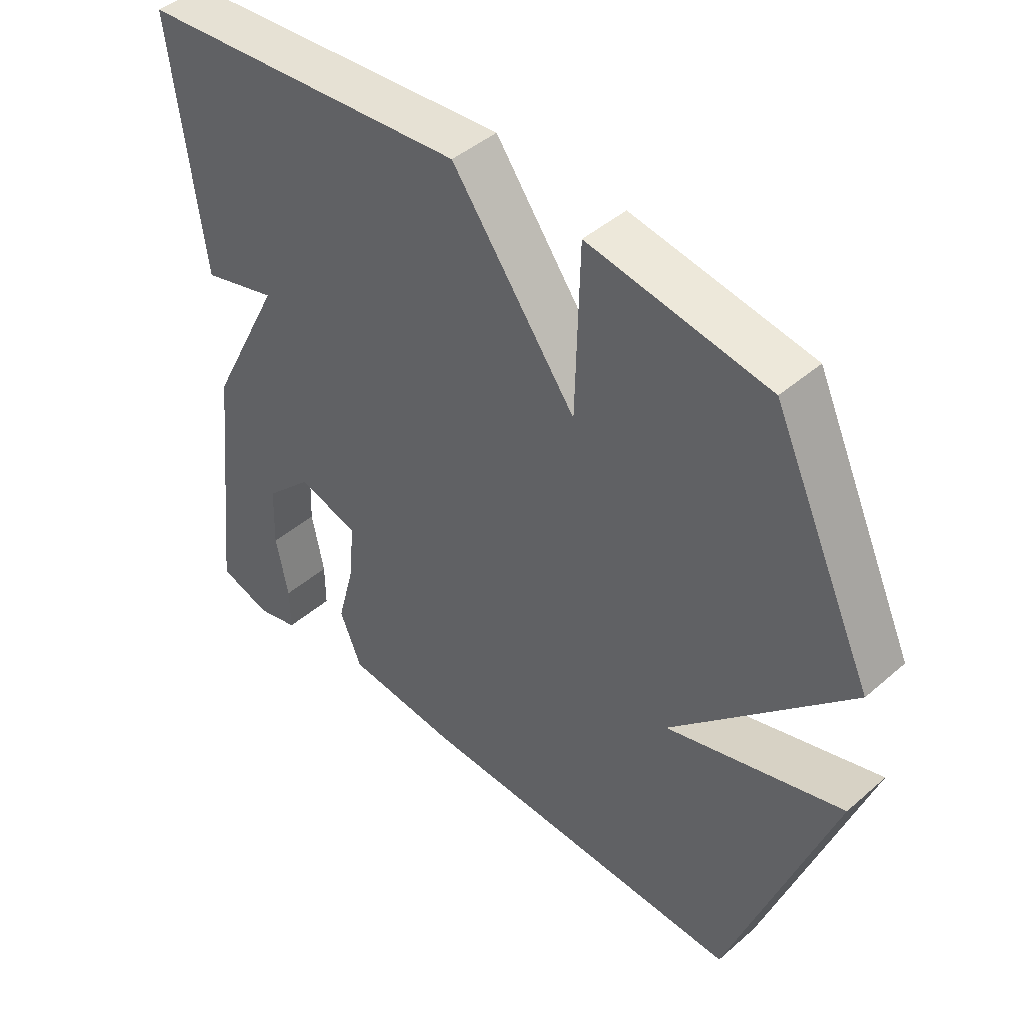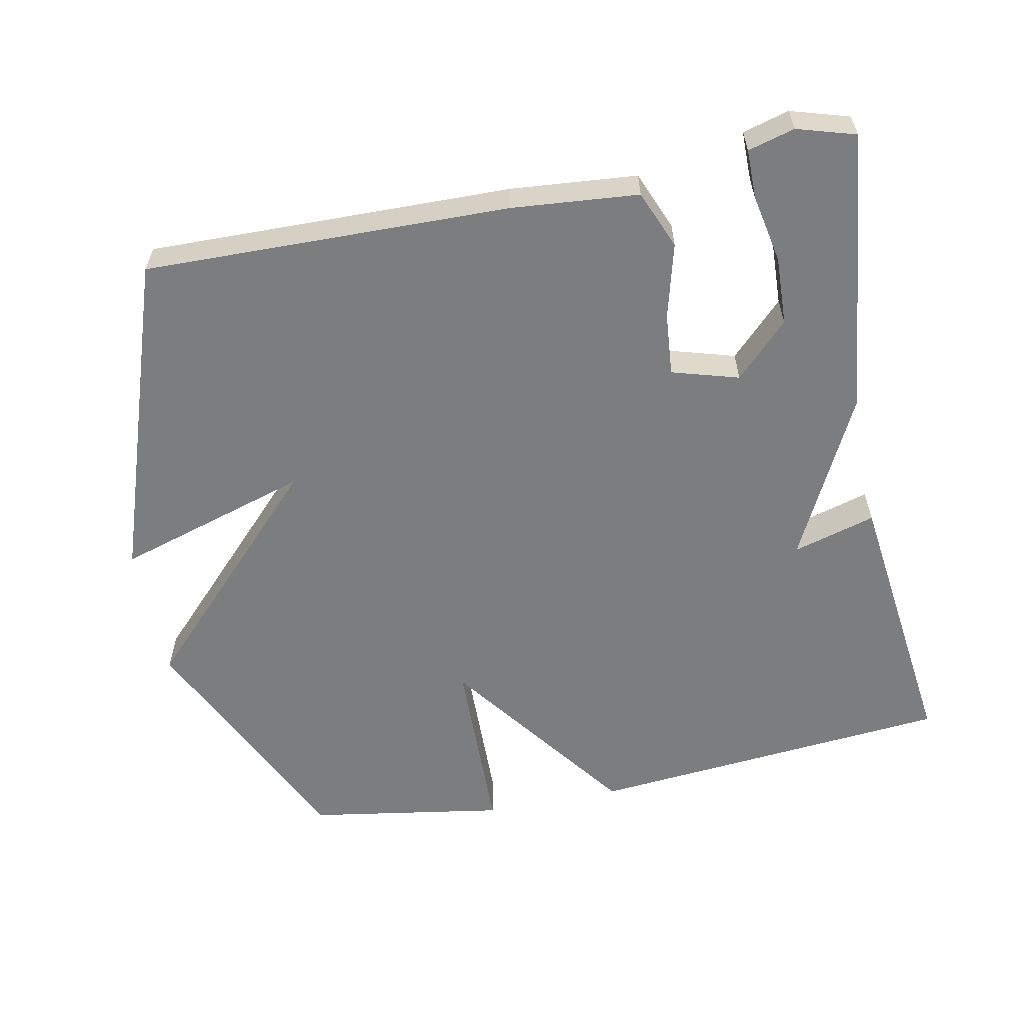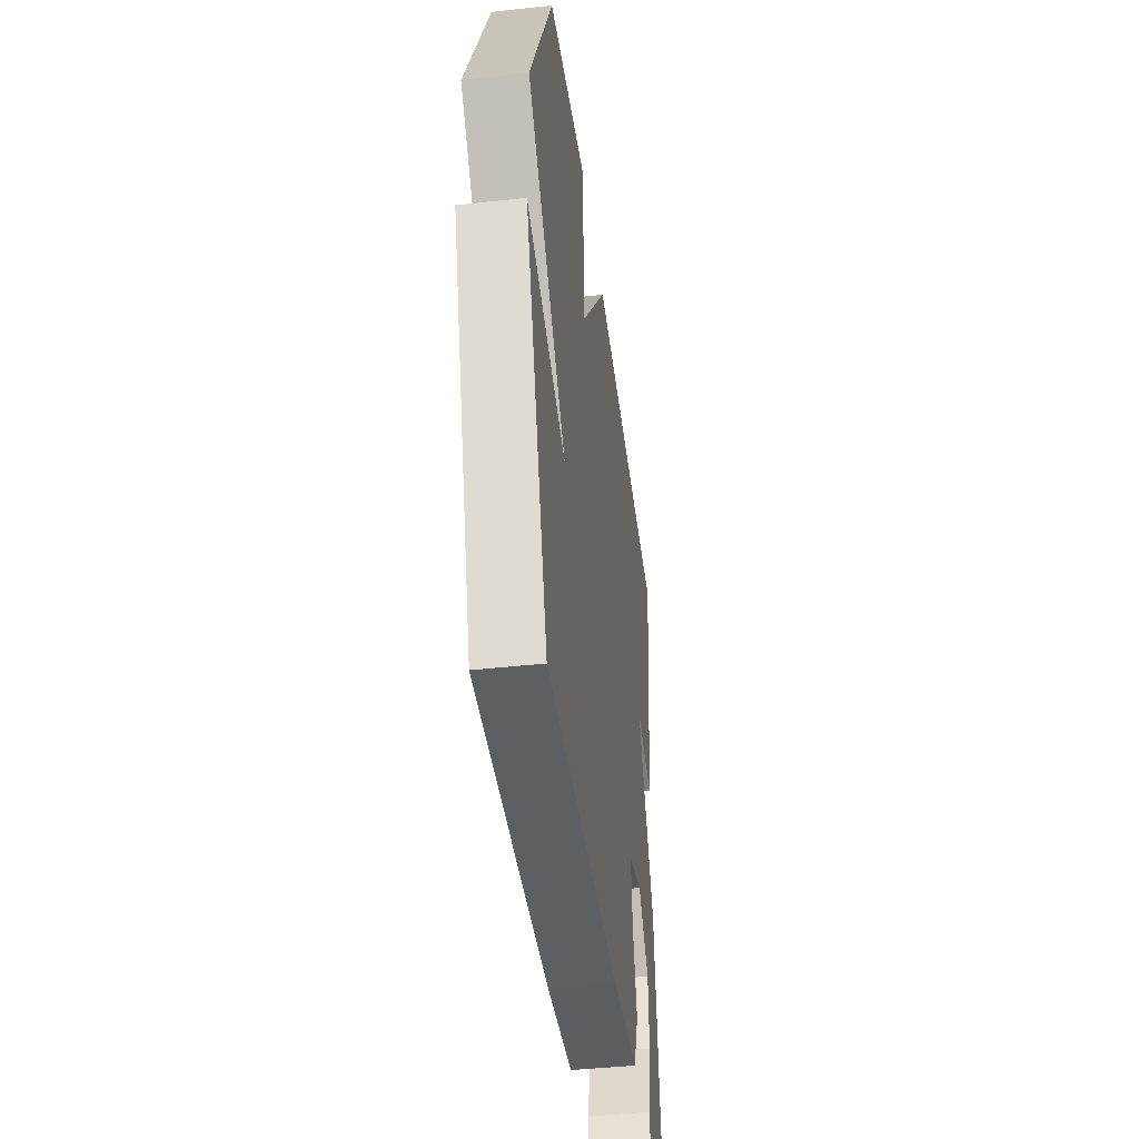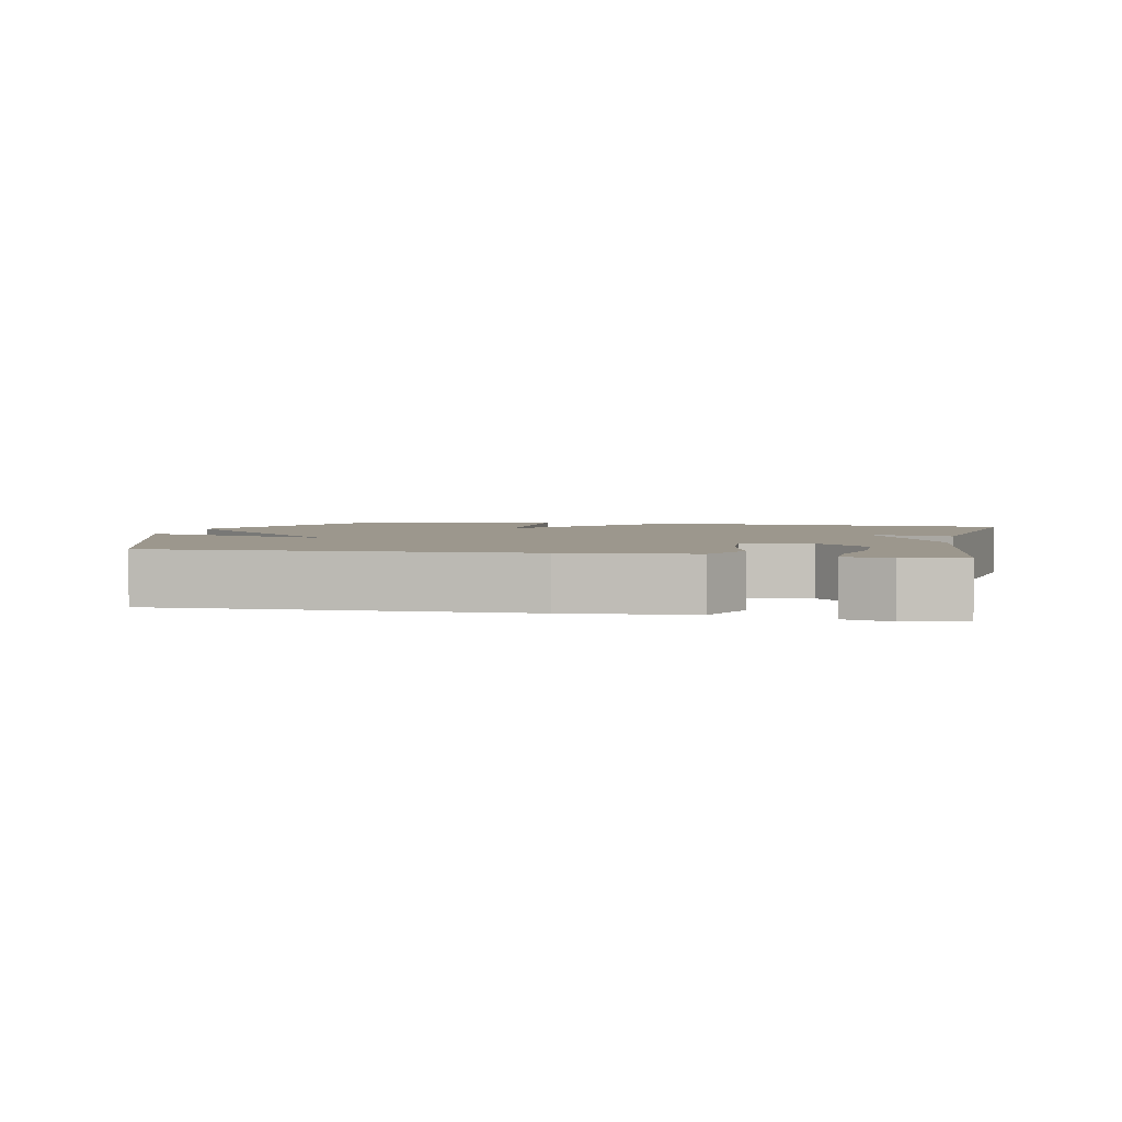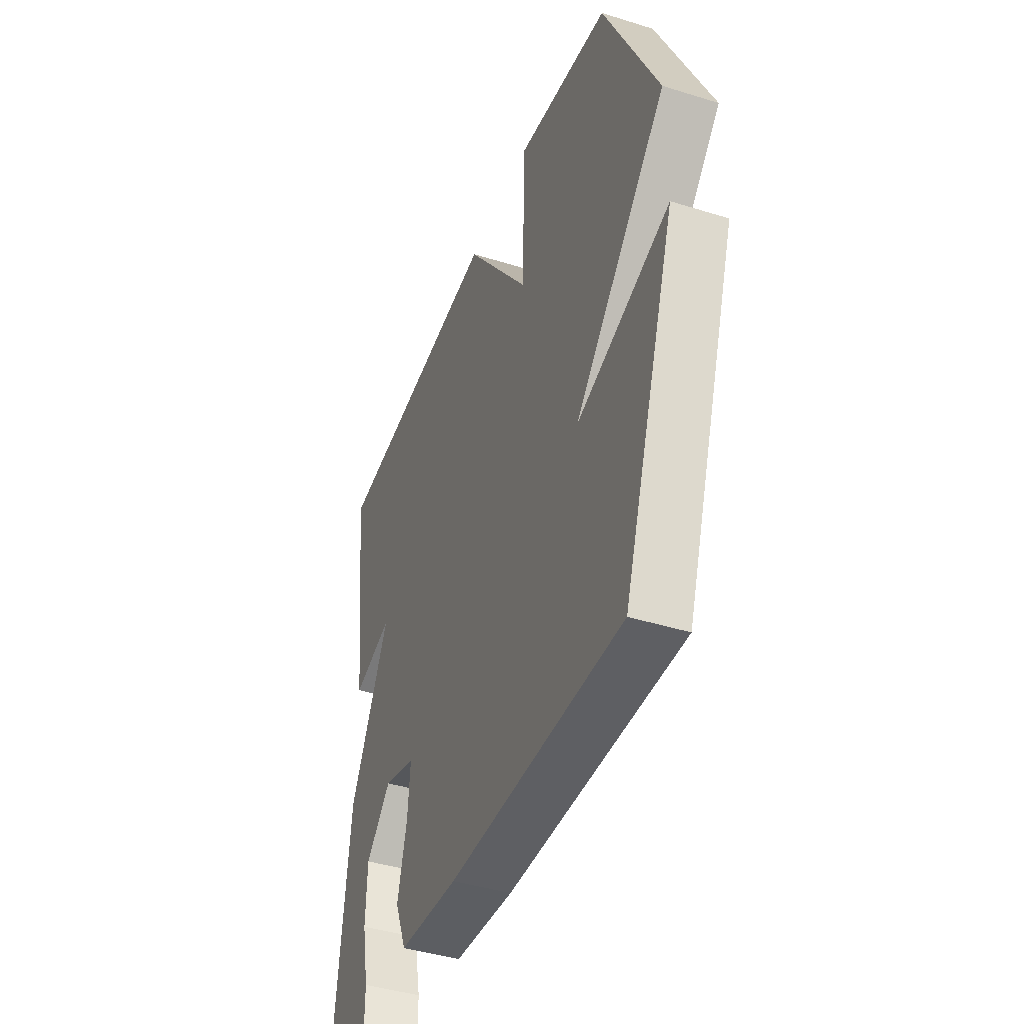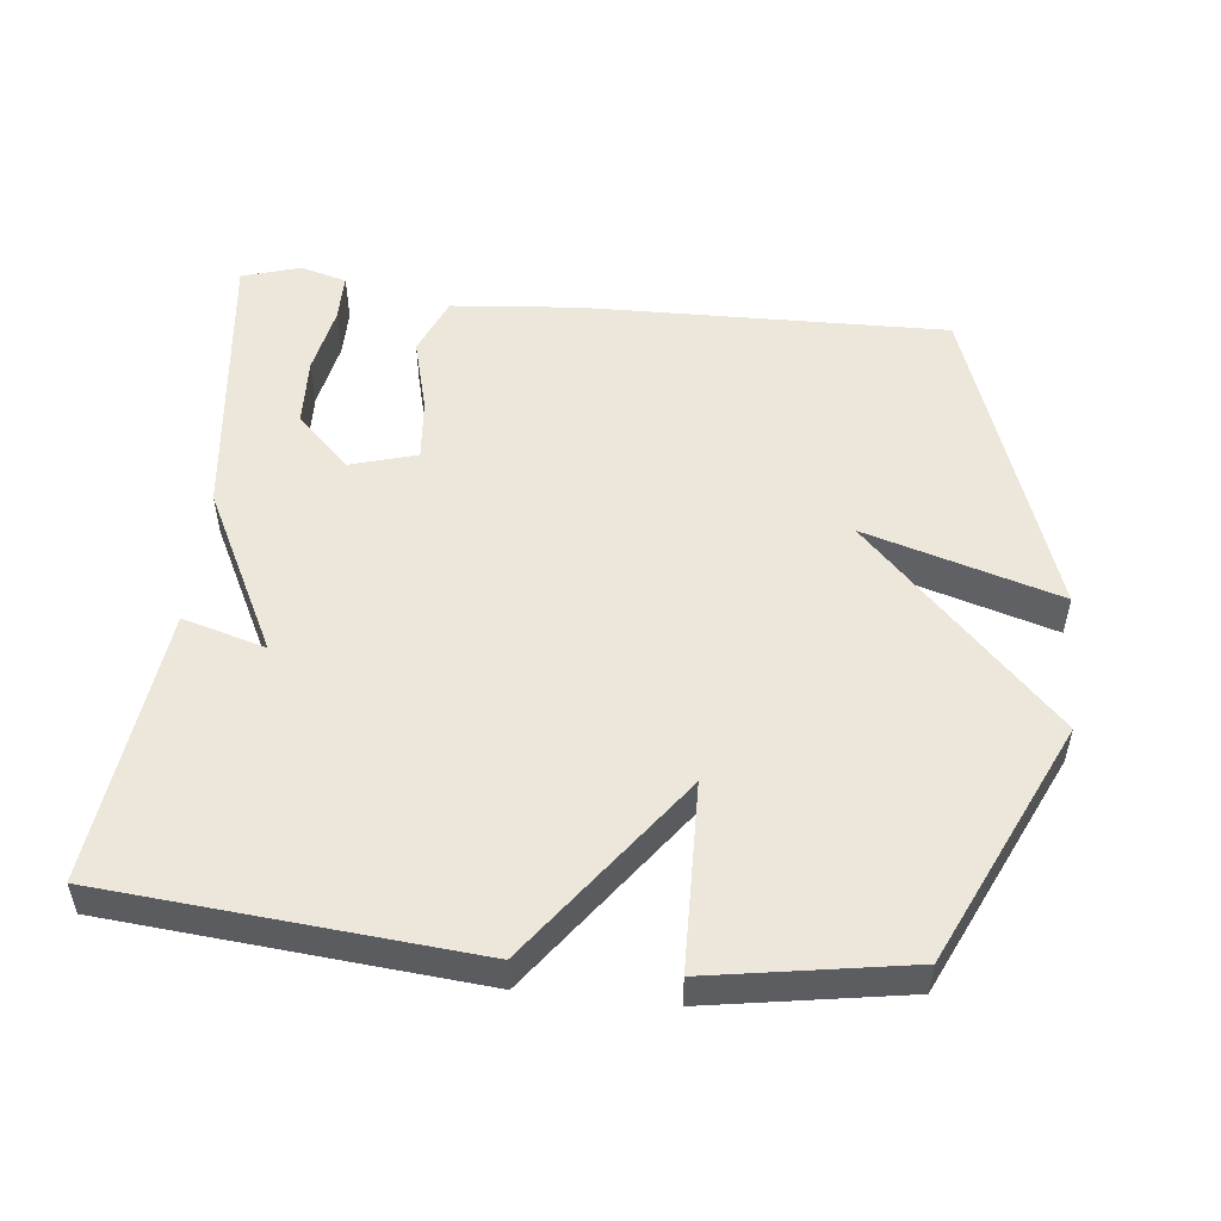
<metadata>
{"format":"obj","ext":"obj","renderer":"f3d","projection":"perspective","resolution":1024,"background":"white","views":[{"elev":44.9,"azim":45.0,"up":"+Z"},{"elev":-59.0,"azim":-168.6,"up":"+Y"},{"elev":-43.2,"azim":97.5,"up":"+Z"},{"elev":2.9,"azim":-167.6,"up":"+Y"},{"elev":-42.3,"azim":69.5,"up":"+Z"},{"elev":52.3,"azim":6.1,"up":"+Y"}]}
</metadata>
<code>
v -0.5 0.07 -0.5
v -0.453 0.07 -0.093
v -0.335 0.07 0.141
v -0.453 0.07 0.107
v -0.5 0.07 0.5
v 0.02 0.07 0.546
v 0.214 0.07 0.282
v 0.22 0.07 0.546
v 0.5 0.07 0.5
v 0.659 0.07 0.158
v 0.383 0.07 -0.126
v 0.659 0.07 -0.042
v 0.5 0.07 -0.5
v -0.019 0.07 -0.489
v -0.198 0.07 -0.473
v -0.232 0.07 -0.39
v -0.204 0.07 -0.284
v -0.196 0.07 -0.195
v -0.291 0.07 -0.167
v -0.366 0.07 -0.242
v -0.37 0.07 -0.34
v -0.351 0.07 -0.437
v -0.351 0.07 -0.507
v -0.417 0.07 -0.525
v -0.5 0 -0.5
v -0.453 0 -0.093
v -0.335 0 0.141
v -0.453 0 0.107
v -0.5 0 0.5
v 0.02 0 0.546
v 0.214 0 0.282
v 0.22 0 0.546
v 0.5 0 0.5
v 0.659 0 0.158
v 0.383 0 -0.126
v 0.659 0 -0.042
v 0.5 0 -0.5
v -0.019 0 -0.489
v -0.198 0 -0.473
v -0.232 0 -0.39
v -0.204 0 -0.284
v -0.196 0 -0.195
v -0.291 0 -0.167
v -0.366 0 -0.242
v -0.37 0 -0.34
v -0.351 0 -0.437
v -0.351 0 -0.507
v -0.417 0 -0.525
f 24 1 2
f 23 24 2
f 22 23 2
f 21 22 2
f 20 21 2
f 19 20 2 3
f 18 19 3
f 15 16 17
f 14 15 17
f 13 14 17
f 13 17 18
f 11 12 13
f 11 13 18 3
f 9 10 11
f 8 9 11
f 7 8 11
f 6 7 11 3
f 3 4 5 6
f 26 25 48
f 26 48 47
f 26 47 46
f 26 46 45
f 26 45 44
f 27 26 44 43
f 27 43 42
f 41 40 39
f 41 39 38
f 41 38 37
f 42 41 37
f 37 36 35
f 27 42 37 35
f 35 34 33
f 35 33 32
f 35 32 31
f 27 35 31 30
f 30 29 28 27
f 1 25 26 2
f 2 26 27 3
f 3 27 28 4
f 4 28 29 5
f 5 29 30 6
f 6 30 31 7
f 7 31 32 8
f 8 32 33 9
f 9 33 34 10
f 10 34 35 11
f 11 35 36 12
f 12 36 37 13
f 13 37 38 14
f 14 38 39 15
f 15 39 40 16
f 16 40 41 17
f 17 41 42 18
f 18 42 43 19
f 19 43 44 20
f 20 44 45 21
f 21 45 46 22
f 22 46 47 23
f 23 47 48 24
f 24 48 25 1

</code>
